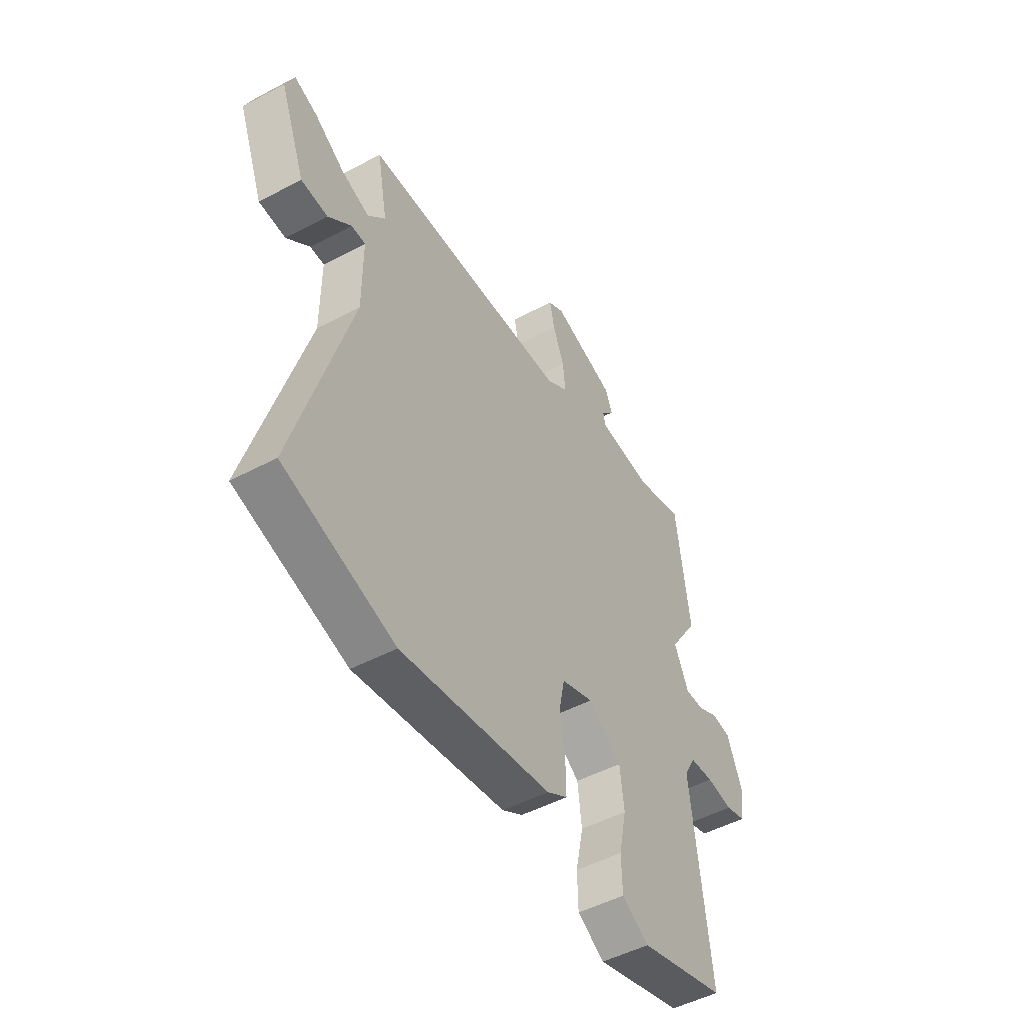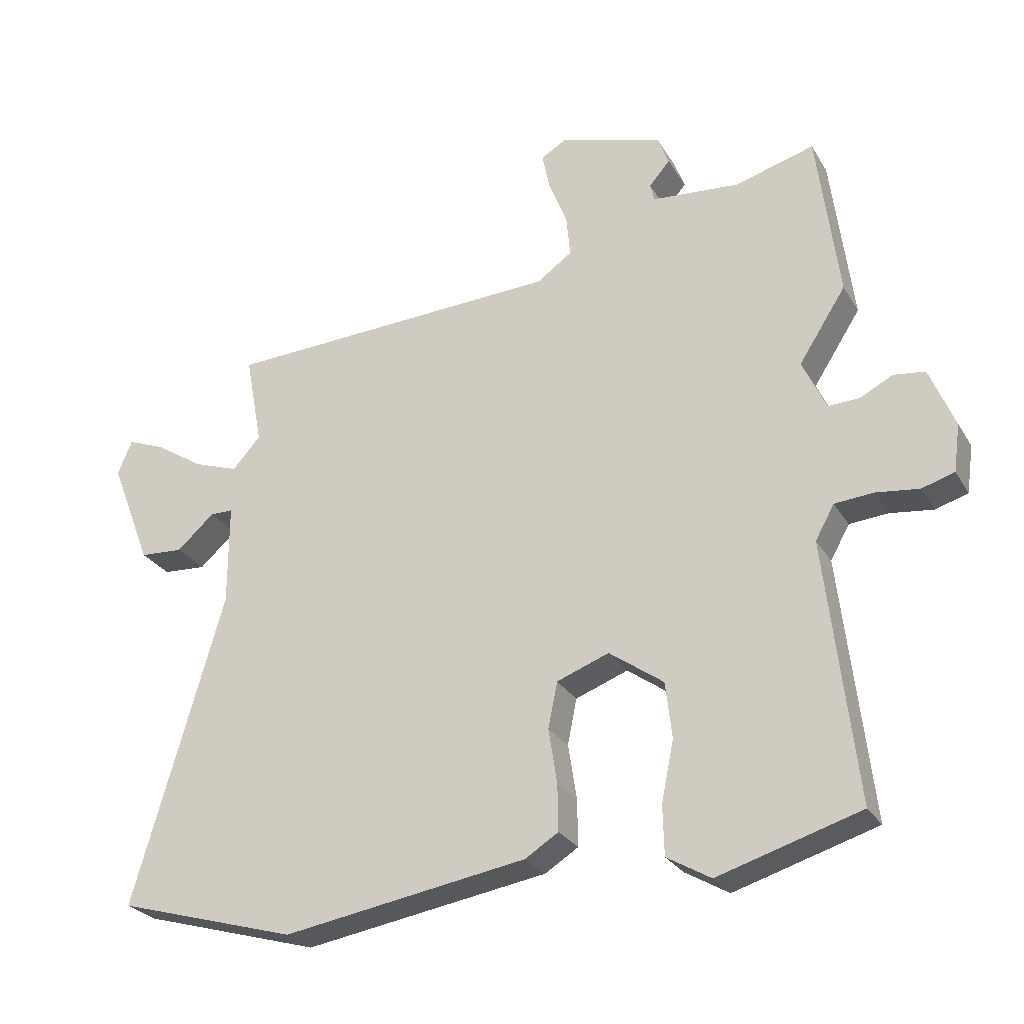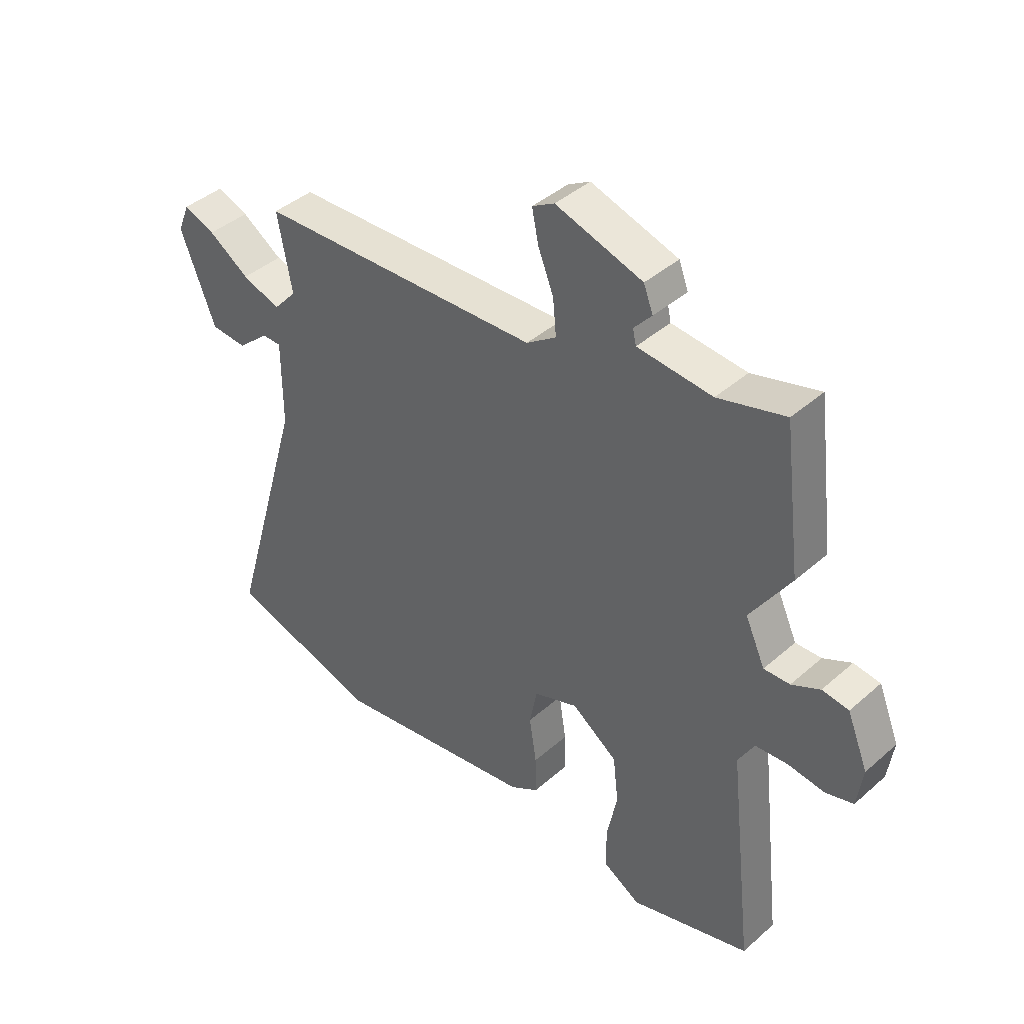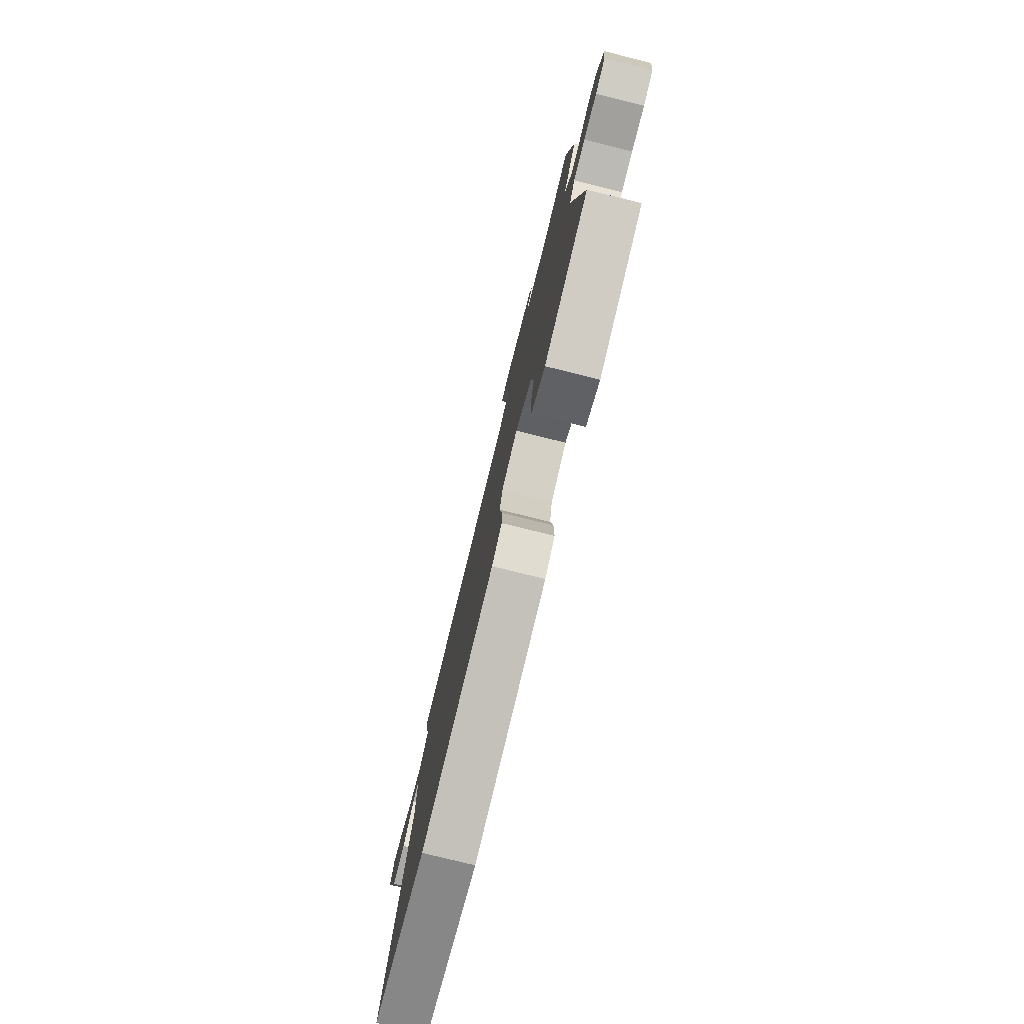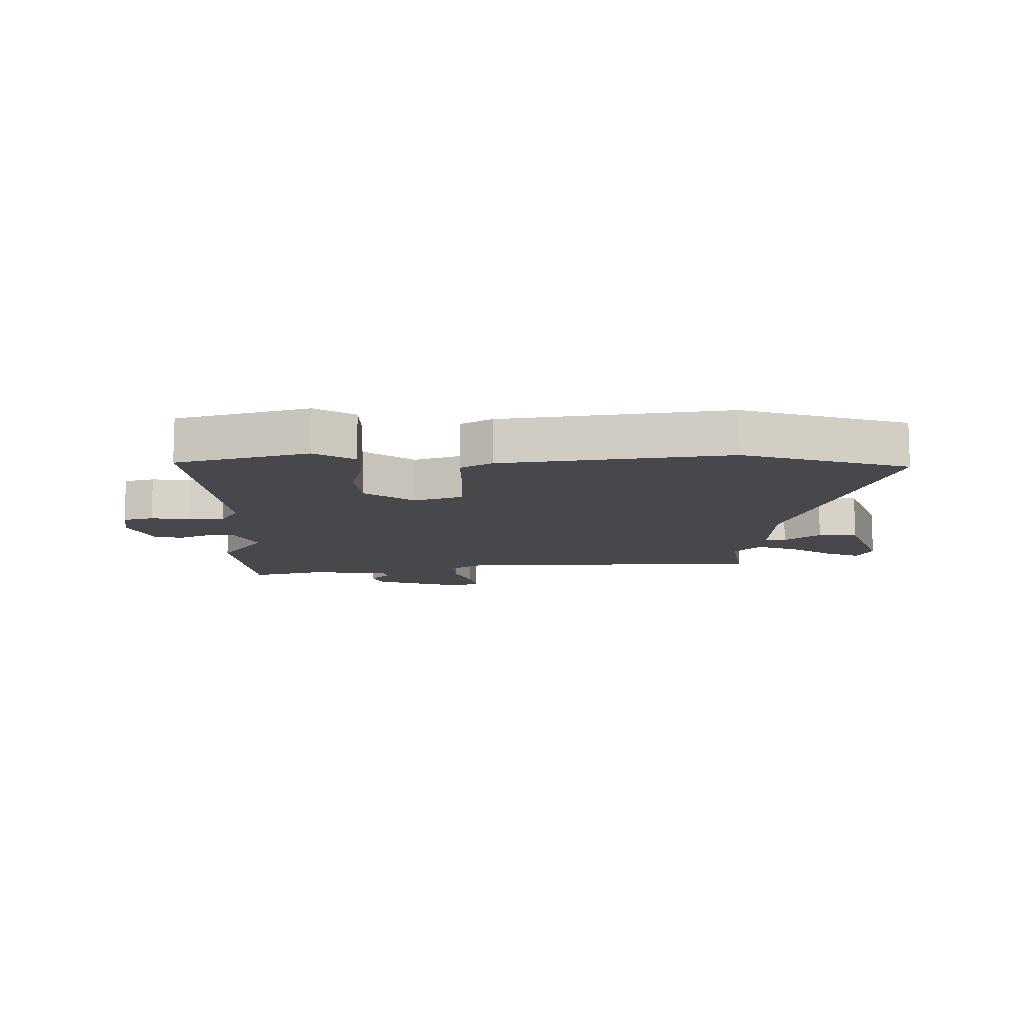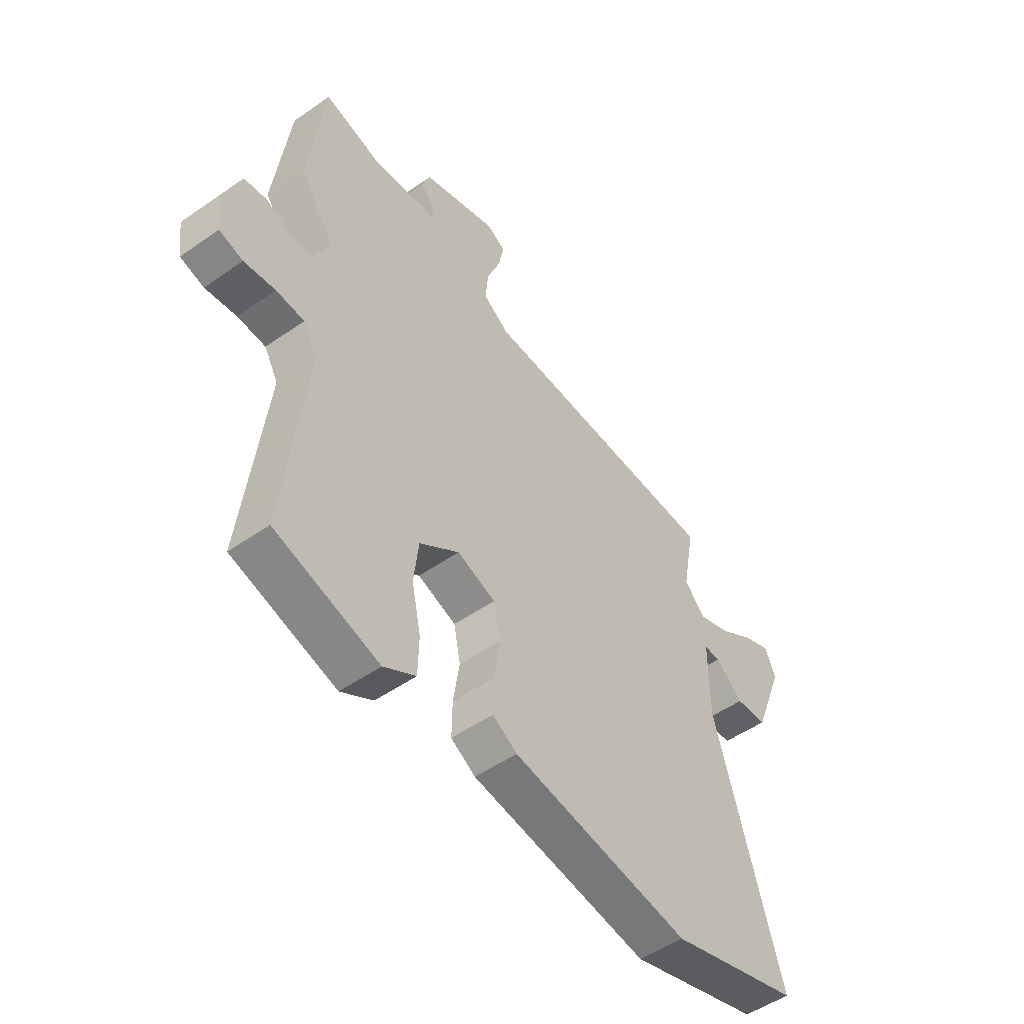
<metadata>
{"format":"obj","ext":"obj","renderer":"f3d","projection":"perspective","resolution":1024,"background":"white","views":[{"elev":-49.7,"azim":-59.7,"up":"+Z"},{"elev":-26.8,"azim":24.5,"up":"+Z"},{"elev":41.6,"azim":43.5,"up":"+Z"},{"elev":-78.6,"azim":76.1,"up":"+Z"},{"elev":-11.2,"azim":179.4,"up":"+Y"},{"elev":-50.7,"azim":127.5,"up":"+Z"}]}
</metadata>
<code>
v -0.479 0.07 0.431
v 0.038 0.07 0.456
v 0.092 0.07 0.494
v 0.086 0.07 0.558
v 0.058 0.07 0.629
v 0.046 0.07 0.687
v 0.086 0.07 0.71
v 0.243 0.07 0.662
v 0.26 0.07 0.618
v 0.228 0.07 0.581
v 0.234 0.07 0.554
v 0.369 0.07 0.543
v 0.49 0.07 0.578
v 0.523 0.07 0.319
v 0.451 0.07 0.207
v 0.487 0.07 0.129
v 0.534 0.07 0.131
v 0.585 0.07 0.157
v 0.633 0.07 0.151
v 0.671 0.07 0.058
v 0.661 0.07 -0.015
v 0.611 0.07 -0.03
v 0.545 0.07 -0.022
v 0.486 0.07 -0.027
v 0.457 0.07 -0.079
v 0.503 0.07 -0.478
v 0.286 0.07 -0.544
v 0.219 0.07 -0.505
v 0.217 0.07 -0.429
v 0.236 0.07 -0.337
v 0.226 0.07 -0.251
v 0.143 0.07 -0.192
v 0.063 0.07 -0.222
v 0.049 0.07 -0.292
v 0.062 0.07 -0.376
v 0.063 0.07 -0.447
v 0.012 0.07 -0.479
v -0.361 0.07 -0.54
v -0.635 0.07 -0.461
v -0.497 0.07 0.014
v -0.497 0.07 0.169
v -0.532 0.07 0.169
v -0.589 0.07 0.118
v -0.655 0.07 0.122
v -0.718 0.07 0.284
v -0.696 0.07 0.337
v -0.639 0.07 0.315
v -0.565 0.07 0.267
v -0.496 0.07 0.243
v -0.453 0.07 0.291
v -0.479 0 0.431
v 0.038 0 0.456
v 0.092 0 0.494
v 0.086 0 0.558
v 0.058 0 0.629
v 0.046 0 0.687
v 0.086 0 0.71
v 0.243 0 0.662
v 0.26 0 0.618
v 0.228 0 0.581
v 0.234 0 0.554
v 0.369 0 0.543
v 0.49 0 0.578
v 0.523 0 0.319
v 0.451 0 0.207
v 0.487 0 0.129
v 0.534 0 0.131
v 0.585 0 0.157
v 0.633 0 0.151
v 0.671 0 0.058
v 0.661 0 -0.015
v 0.611 0 -0.03
v 0.545 0 -0.022
v 0.486 0 -0.027
v 0.457 0 -0.079
v 0.503 0 -0.478
v 0.286 0 -0.544
v 0.219 0 -0.505
v 0.217 0 -0.429
v 0.236 0 -0.337
v 0.226 0 -0.251
v 0.143 0 -0.192
v 0.063 0 -0.222
v 0.049 0 -0.292
v 0.062 0 -0.376
v 0.063 0 -0.447
v 0.012 0 -0.479
v -0.361 0 -0.54
v -0.635 0 -0.461
v -0.497 0 0.014
v -0.497 0 0.169
v -0.532 0 0.169
v -0.589 0 0.118
v -0.655 0 0.122
v -0.718 0 0.284
v -0.696 0 0.337
v -0.639 0 0.315
v -0.565 0 0.267
v -0.496 0 0.243
v -0.453 0 0.291
f 46 47 48
f 45 46 48
f 44 45 48
f 43 44 48
f 42 43 48
f 41 42 48 49
f 40 41 49 50
f 38 39 40
f 37 38 40
f 36 37 40
f 35 36 40
f 34 35 40
f 33 34 40 50
f 28 29 30
f 27 28 30
f 26 27 30
f 25 26 30
f 24 25 30 31
f 21 22 23
f 20 21 23
f 19 20 23
f 18 19 23
f 17 18 23
f 16 17 23 24
f 24 31 32
f 16 24 32
f 15 16 32
f 32 33 50
f 15 32 50
f 14 15 50
f 13 14 50
f 12 13 50
f 8 9 10
f 7 8 10
f 6 7 10
f 5 6 10
f 4 5 10
f 50 1 2
f 12 50 2
f 11 12 2 3
f 3 4 10 11
f 98 97 96
f 98 96 95
f 98 95 94
f 98 94 93
f 98 93 92
f 99 98 92 91
f 100 99 91 90
f 90 89 88
f 90 88 87
f 90 87 86
f 90 86 85
f 90 85 84
f 100 90 84 83
f 80 79 78
f 80 78 77
f 80 77 76
f 80 76 75
f 81 80 75 74
f 73 72 71
f 73 71 70
f 73 70 69
f 73 69 68
f 73 68 67
f 74 73 67 66
f 82 81 74
f 82 74 66
f 82 66 65
f 100 83 82
f 100 82 65
f 100 65 64
f 100 64 63
f 100 63 62
f 60 59 58
f 60 58 57
f 60 57 56
f 60 56 55
f 60 55 54
f 52 51 100
f 52 100 62
f 53 52 62 61
f 61 60 54 53
f 1 51 52 2
f 2 52 53 3
f 3 53 54 4
f 4 54 55 5
f 5 55 56 6
f 6 56 57 7
f 7 57 58 8
f 8 58 59 9
f 9 59 60 10
f 10 60 61 11
f 11 61 62 12
f 12 62 63 13
f 13 63 64 14
f 14 64 65 15
f 15 65 66 16
f 16 66 67 17
f 17 67 68 18
f 18 68 69 19
f 19 69 70 20
f 20 70 71 21
f 21 71 72 22
f 22 72 73 23
f 23 73 74 24
f 24 74 75 25
f 25 75 76 26
f 26 76 77 27
f 27 77 78 28
f 28 78 79 29
f 29 79 80 30
f 30 80 81 31
f 31 81 82 32
f 32 82 83 33
f 33 83 84 34
f 34 84 85 35
f 35 85 86 36
f 36 86 87 37
f 37 87 88 38
f 38 88 89 39
f 39 89 90 40
f 40 90 91 41
f 41 91 92 42
f 42 92 93 43
f 43 93 94 44
f 44 94 95 45
f 45 95 96 46
f 46 96 97 47
f 47 97 98 48
f 48 98 99 49
f 49 99 100 50
f 50 100 51 1

</code>
